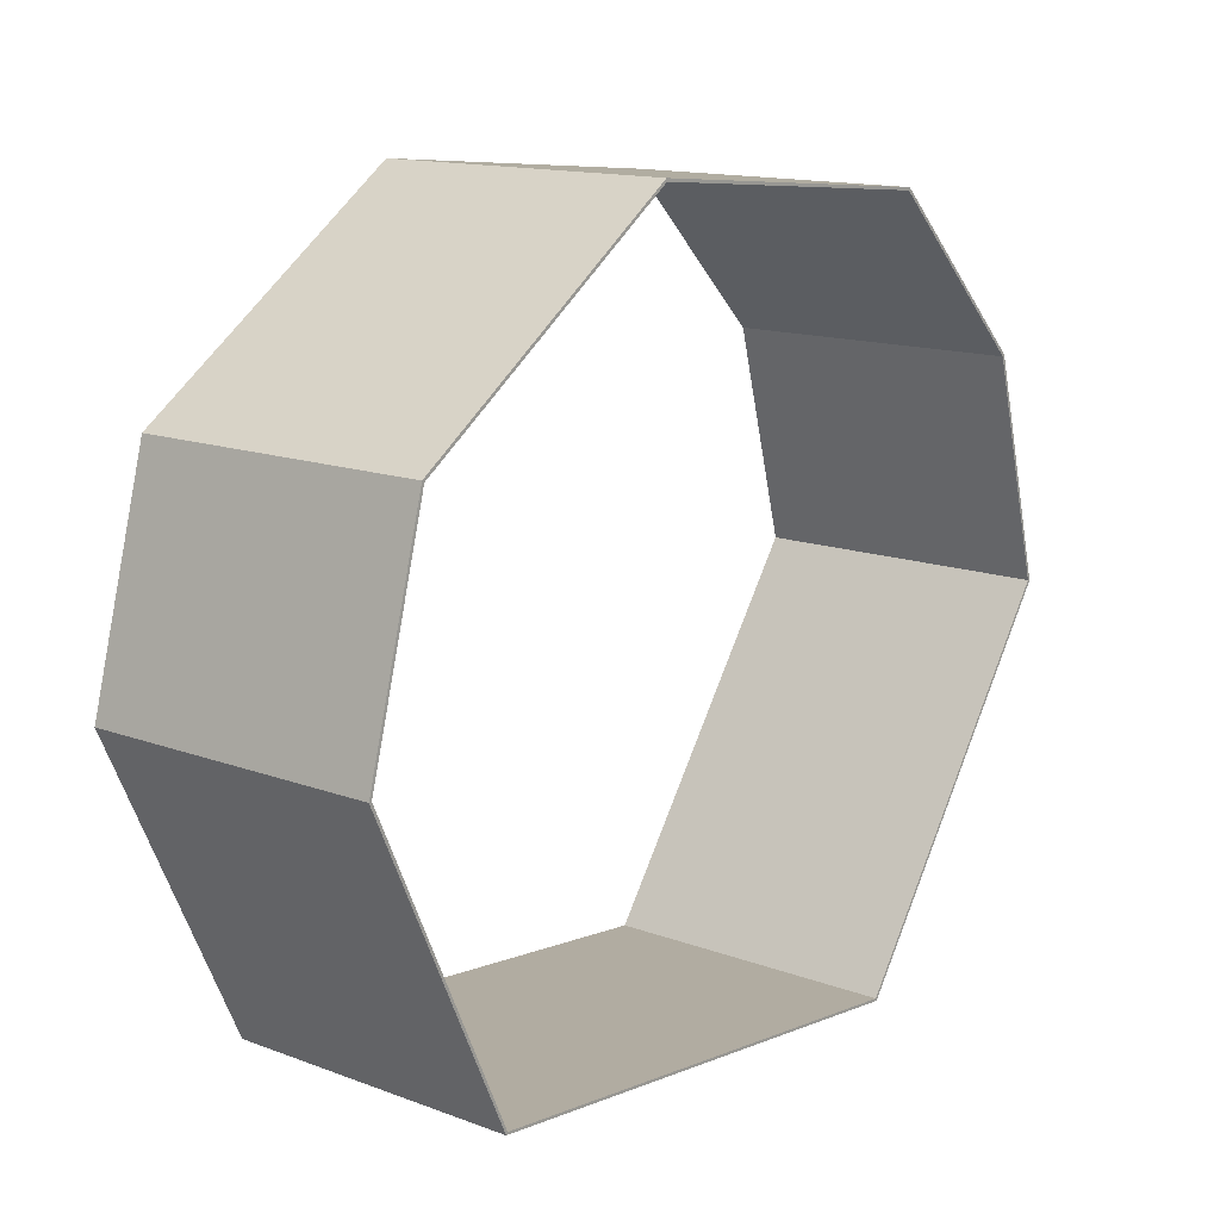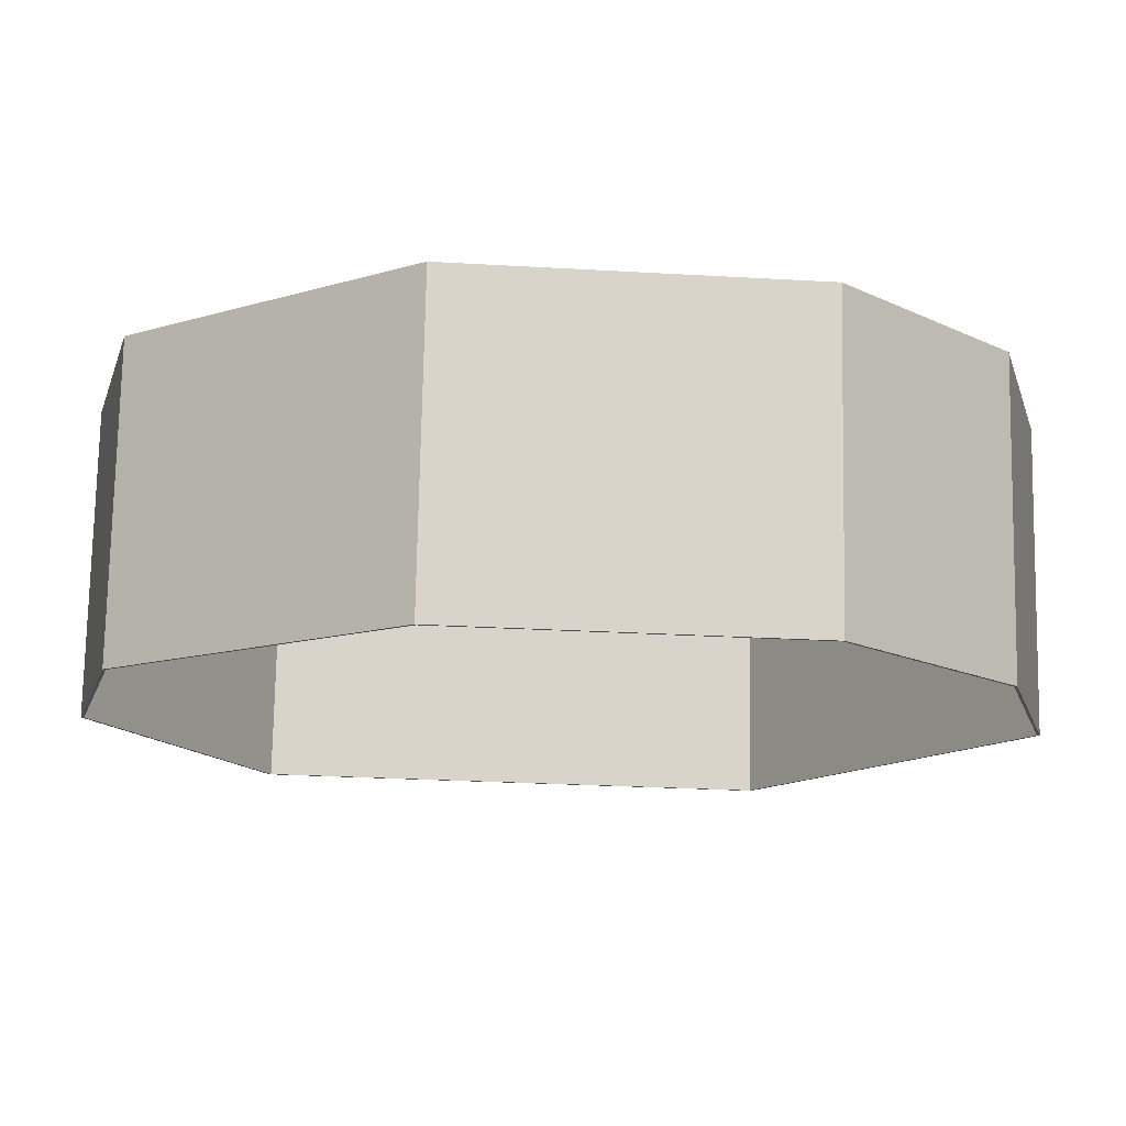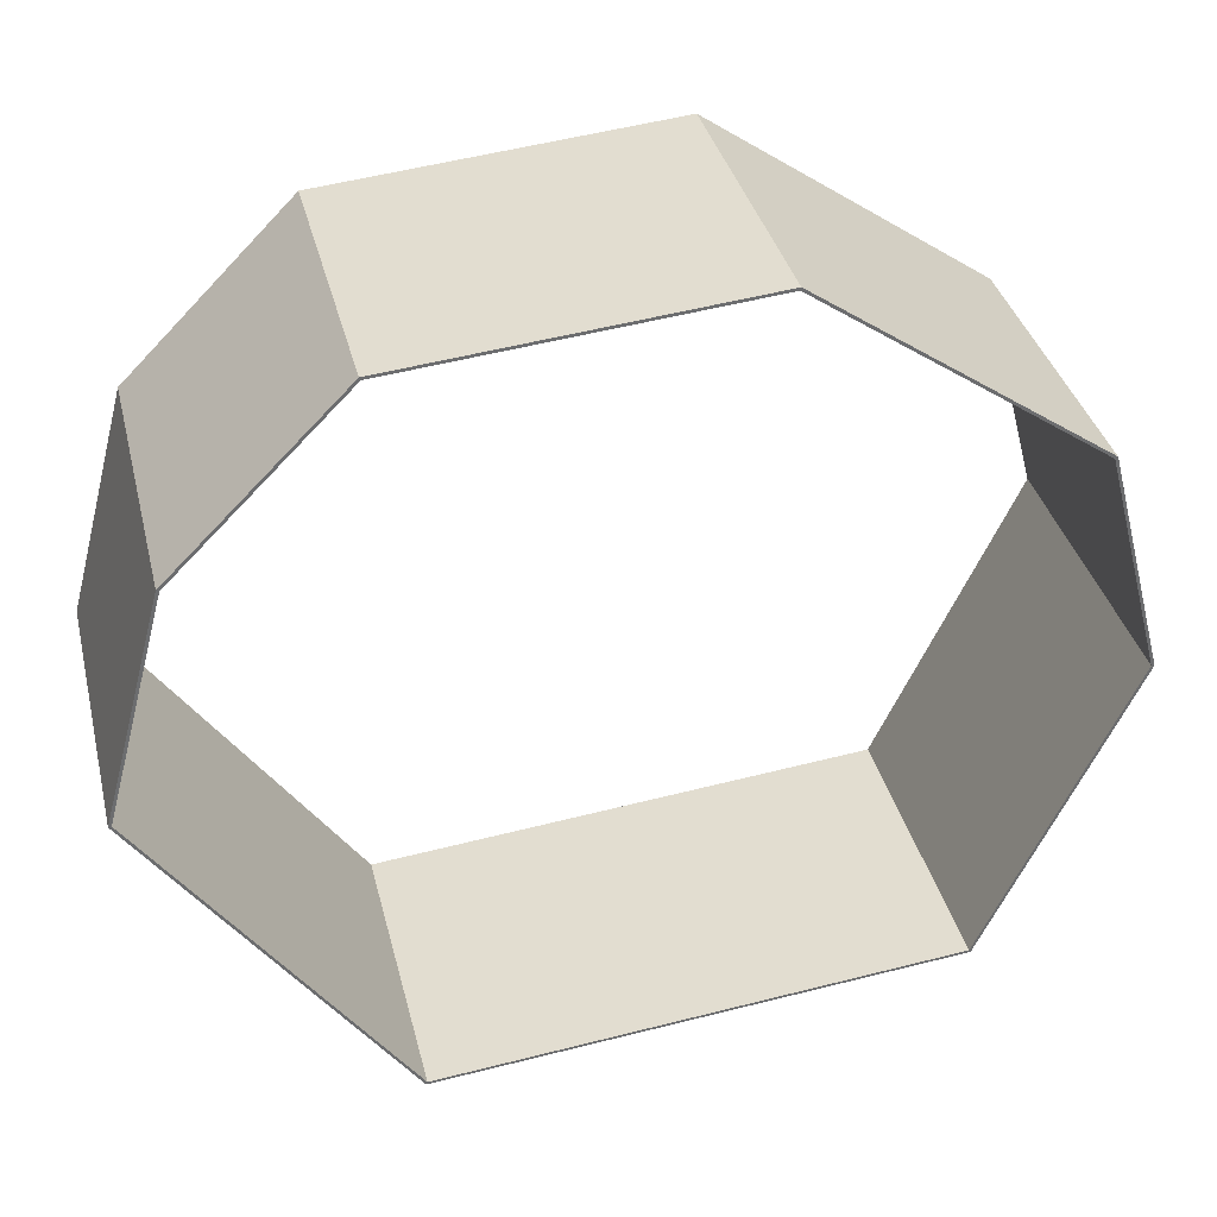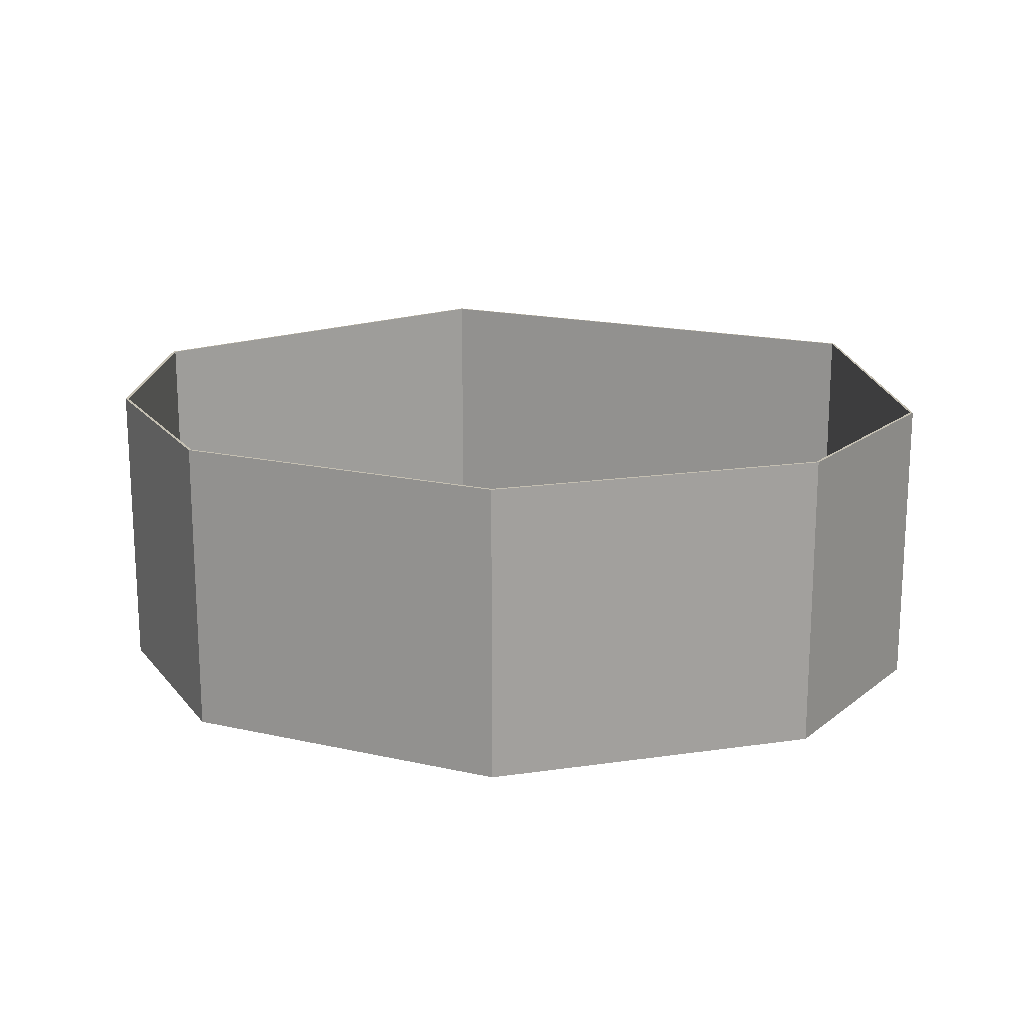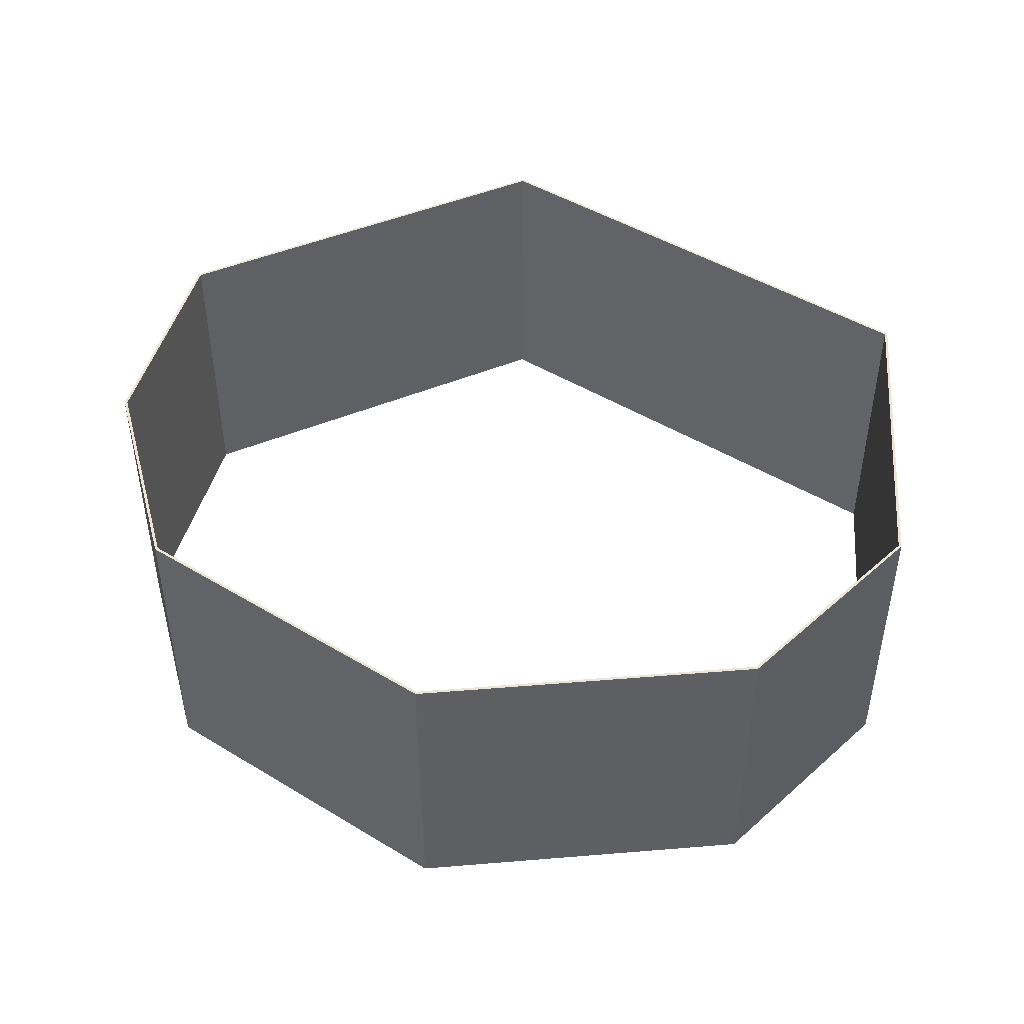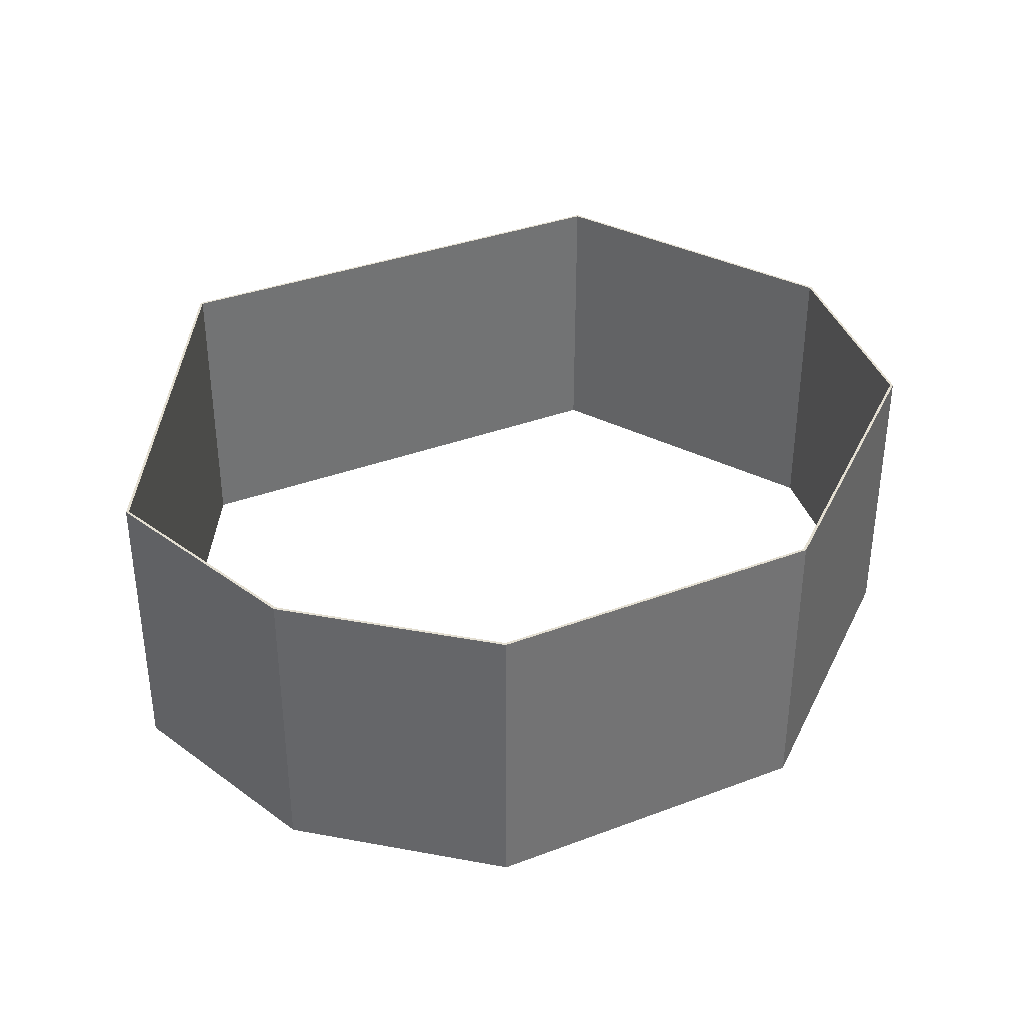
<metadata>
{"format":"obj","ext":"obj","renderer":"f3d","projection":"perspective","resolution":1024,"background":"white","views":[{"elev":13.9,"azim":129.7,"up":"+Z"},{"elev":75.7,"azim":-178.9,"up":"+Z"},{"elev":36.4,"azim":-13.7,"up":"+Z"},{"elev":17.6,"azim":19.0,"up":"+Y"},{"elev":46.0,"azim":29.7,"up":"+Y"},{"elev":36.0,"azim":-31.4,"up":"+Y"}]}
</metadata>
<code>
o Cylinder
v 0.375 0.5 1.1
v 0.375 -0.5 1.1
v 1.299 0.5 0.45
v 1.299 -0.5 0.45
v 1.5 0.5 -0.3
v 1.5 -0.5 -0.3
v 1.025 0.5 -1.325
v 1.025 -0.5 -1.325
v -0.683 0.5 -1.483
v -0.683 -0.5 -1.483
v -1.5 0.5 -0.3
v -1.5 -0.5 -0.3
v -1.299 0.5 0.45
v -1.299 -0.5 0.45
v -0.75 0.5 0.999
v -0.75 -0.5 0.999
v 0.3724 0.5 1.09
v 0.3724 -0.5 1.09
v 1.291 0.5 0.4443
v 1.291 -0.5 0.4443
v 1.49 0.5 -0.2991
v 1.49 -0.5 -0.2991
v 1.019 0.5 -1.316
v 1.019 -0.5 -1.316
v -0.6788 0.5 -1.474
v -0.6788 -0.5 -1.474
v -1.49 0.5 -0.2983
v -1.49 -0.5 -0.2983
v -1.29 0.5 0.445
v -1.29 -0.5 0.445
v -0.7458 0.5 0.99
v -0.7458 -0.5 0.99
f 1 2 4 3
f 3 4 6 5
f 5 6 8 7
f 7 8 10 9
f 9 10 12 11
f 11 12 14 13
f 13 14 16 15
f 15 16 2 1
f 19 20 18 17
f 21 22 20 19
f 23 24 22 21
f 25 26 24 23
f 27 28 26 25
f 29 30 28 27
f 31 32 30 29
f 17 18 32 31
f 1 3 19 17
f 3 5 21 19
f 6 4 20 22
f 5 7 23 21
f 8 6 22 24
f 4 2 18 20
f 7 9 25 23
f 9 11 27 25
f 11 13 29 27
f 14 12 28 30
f 13 15 31 29
f 16 14 30 32
f 15 1 17 31
f 2 16 32 18
f 10 8 24 26
f 12 10 26 28

</code>
